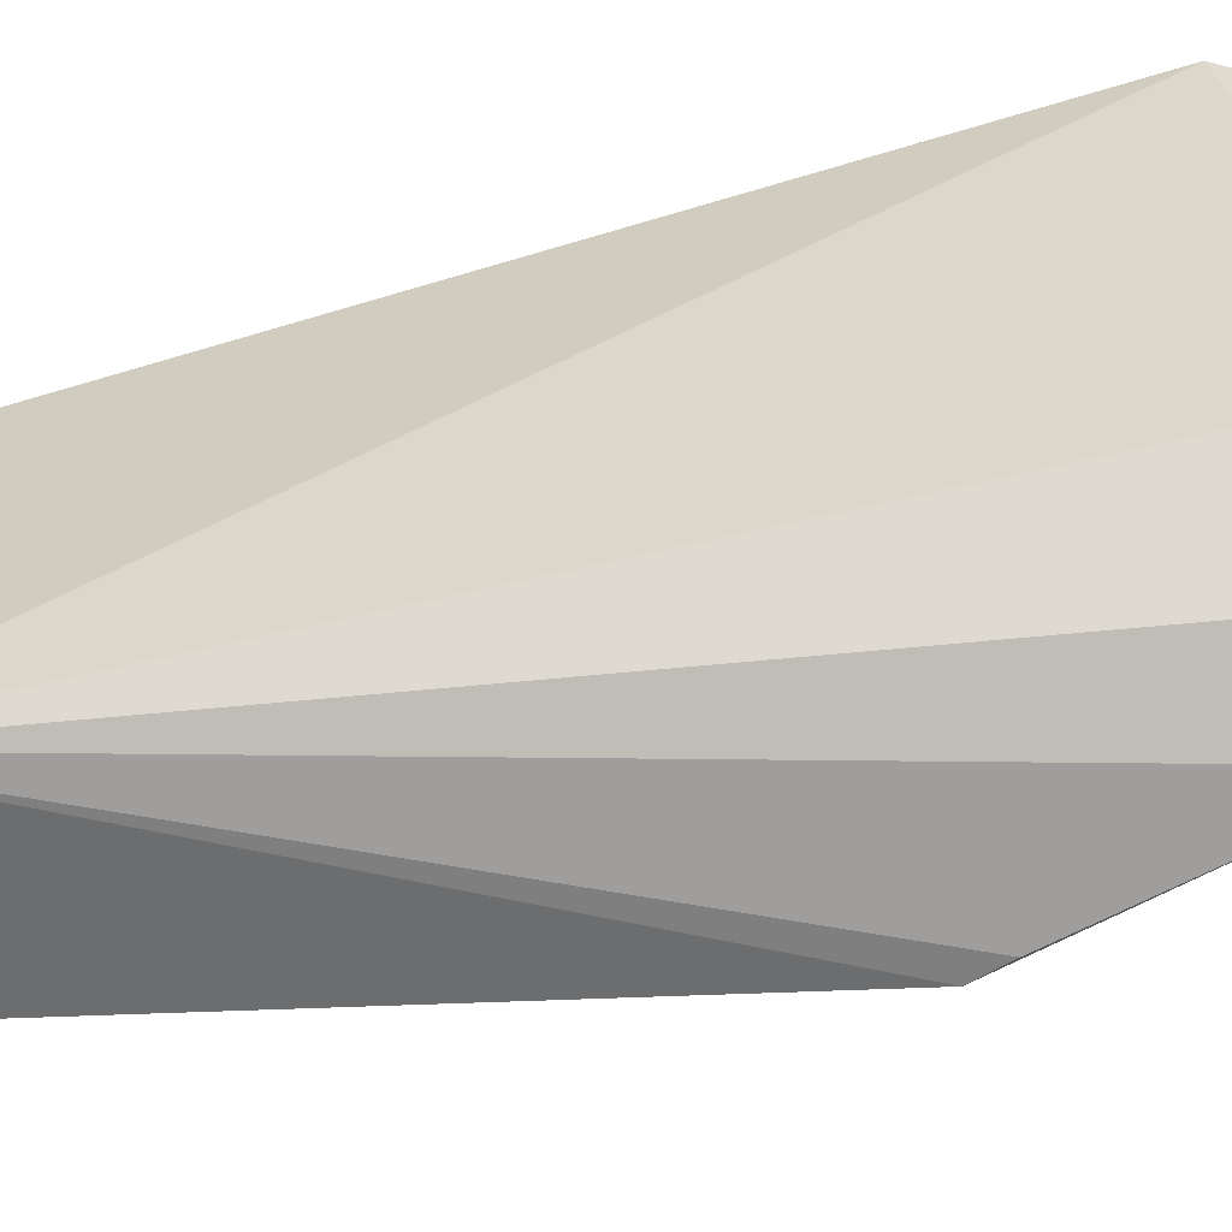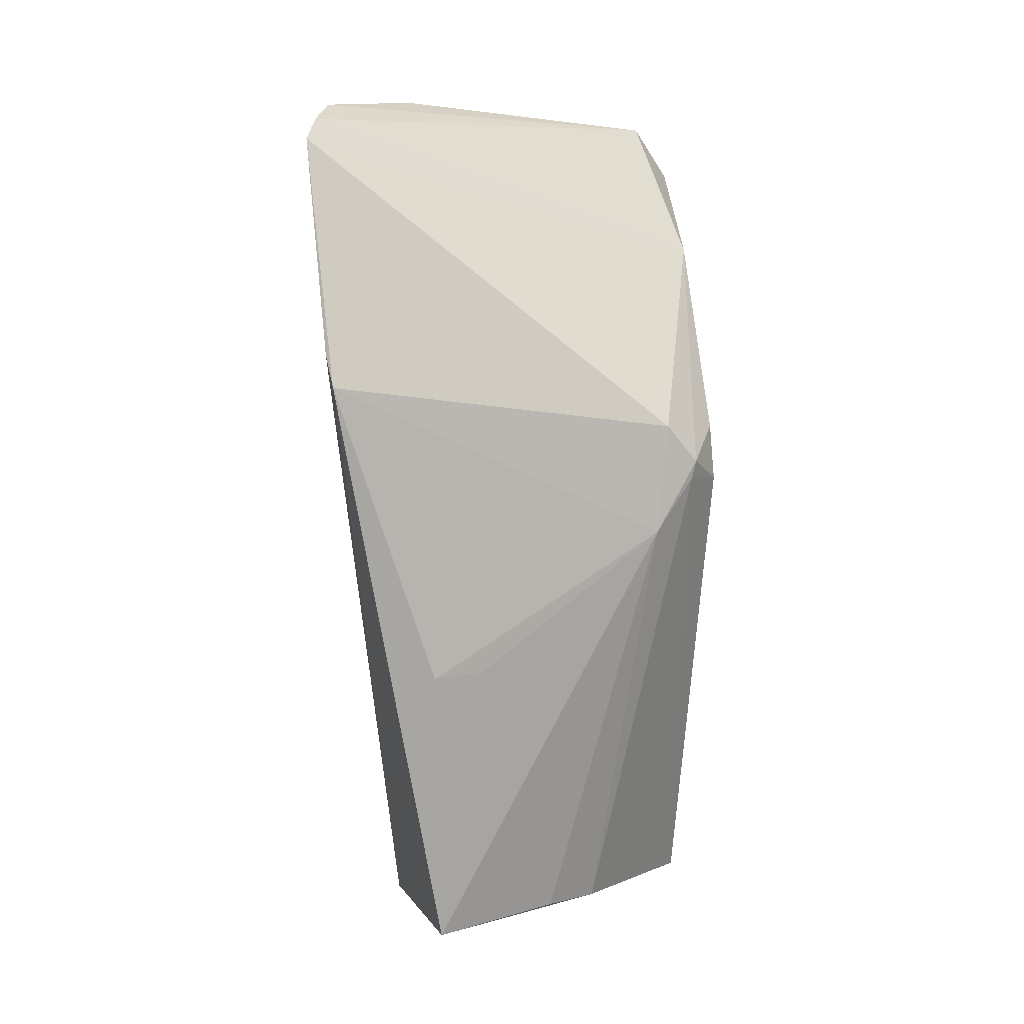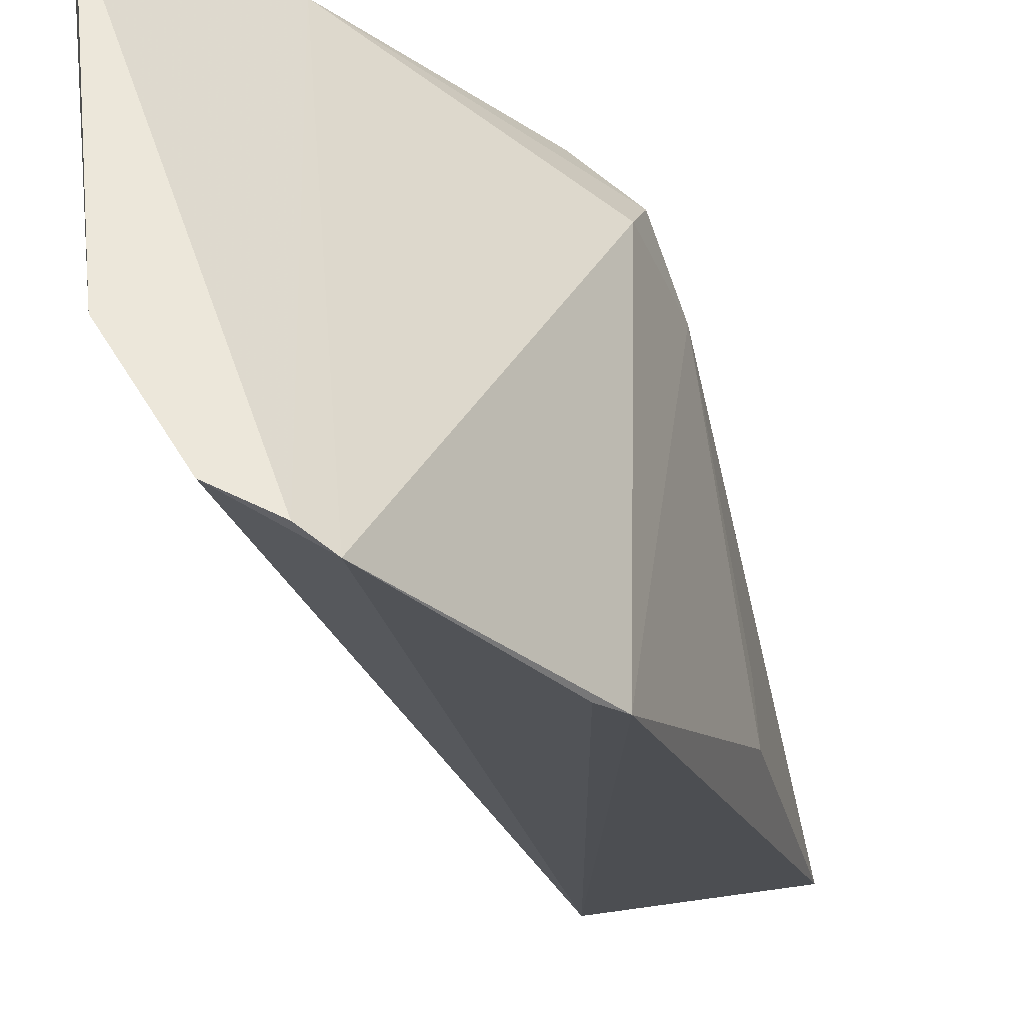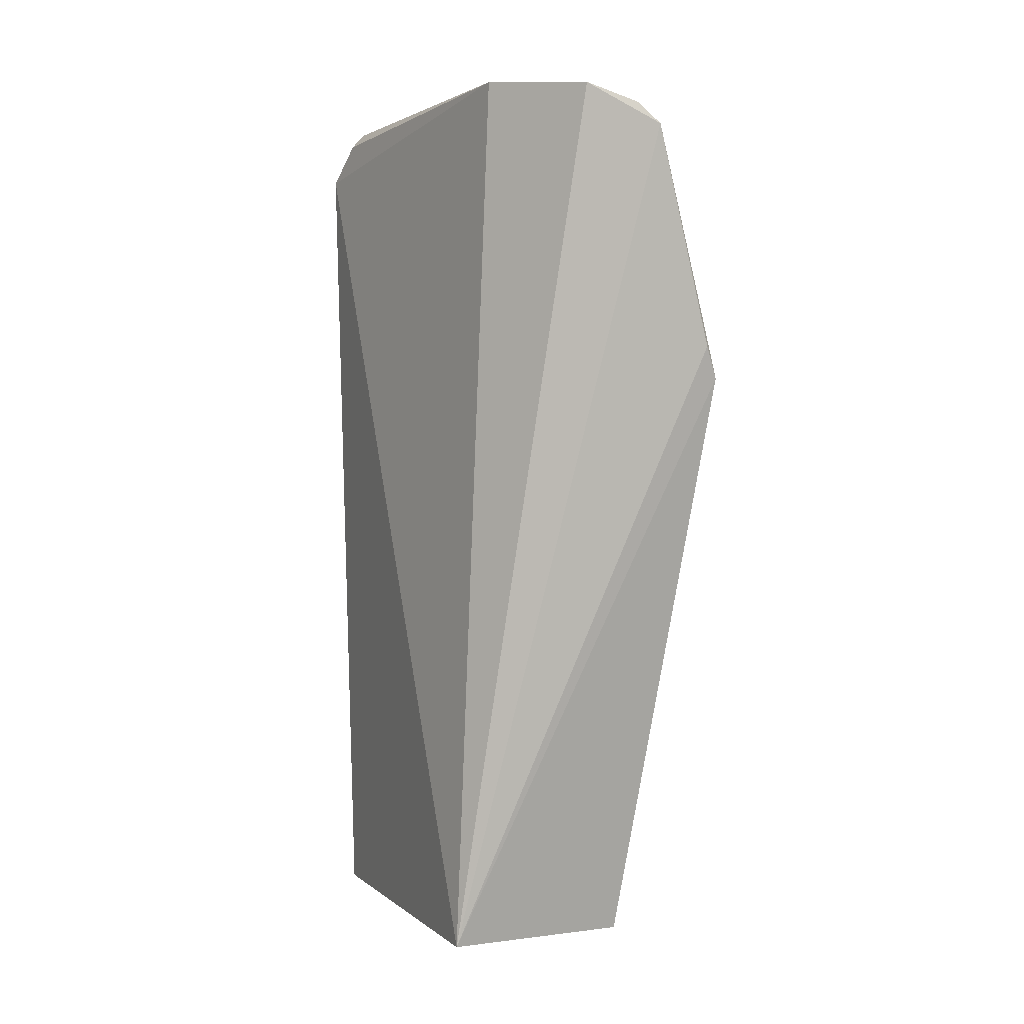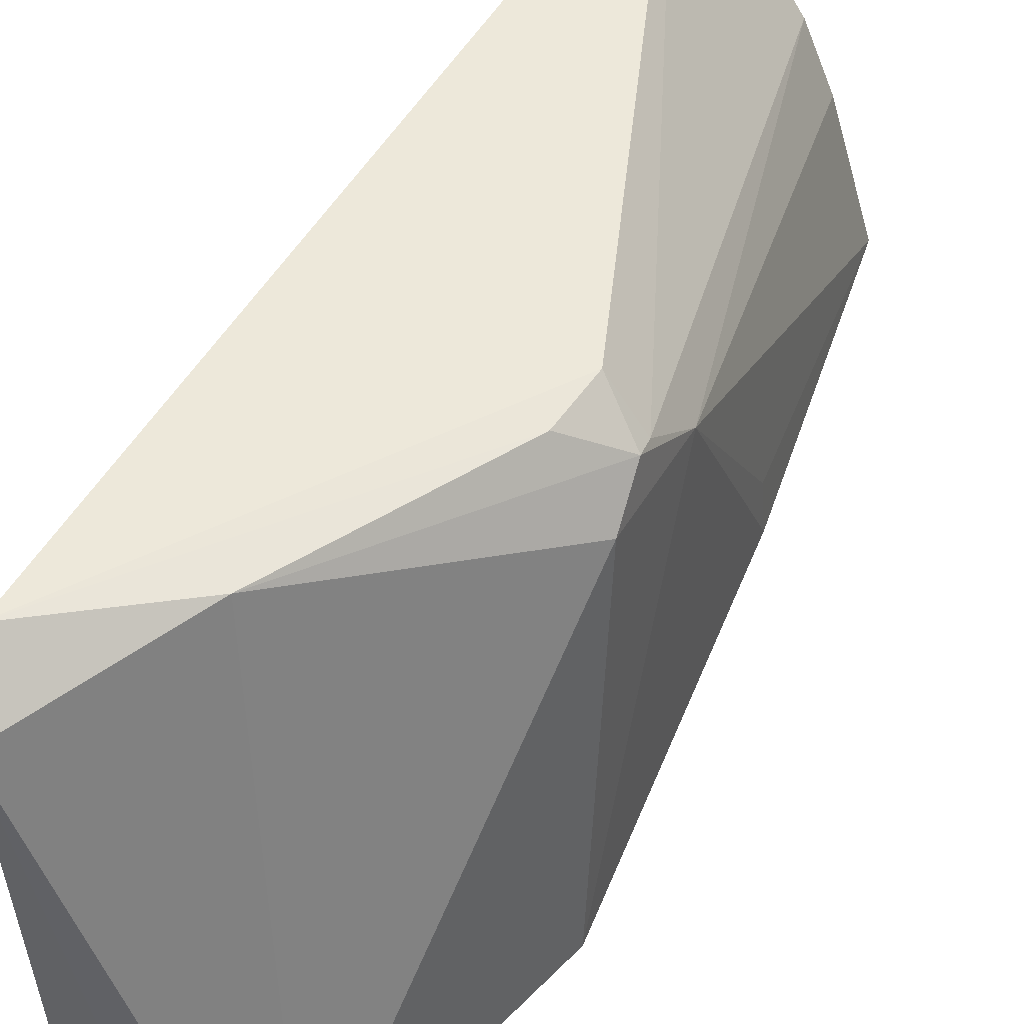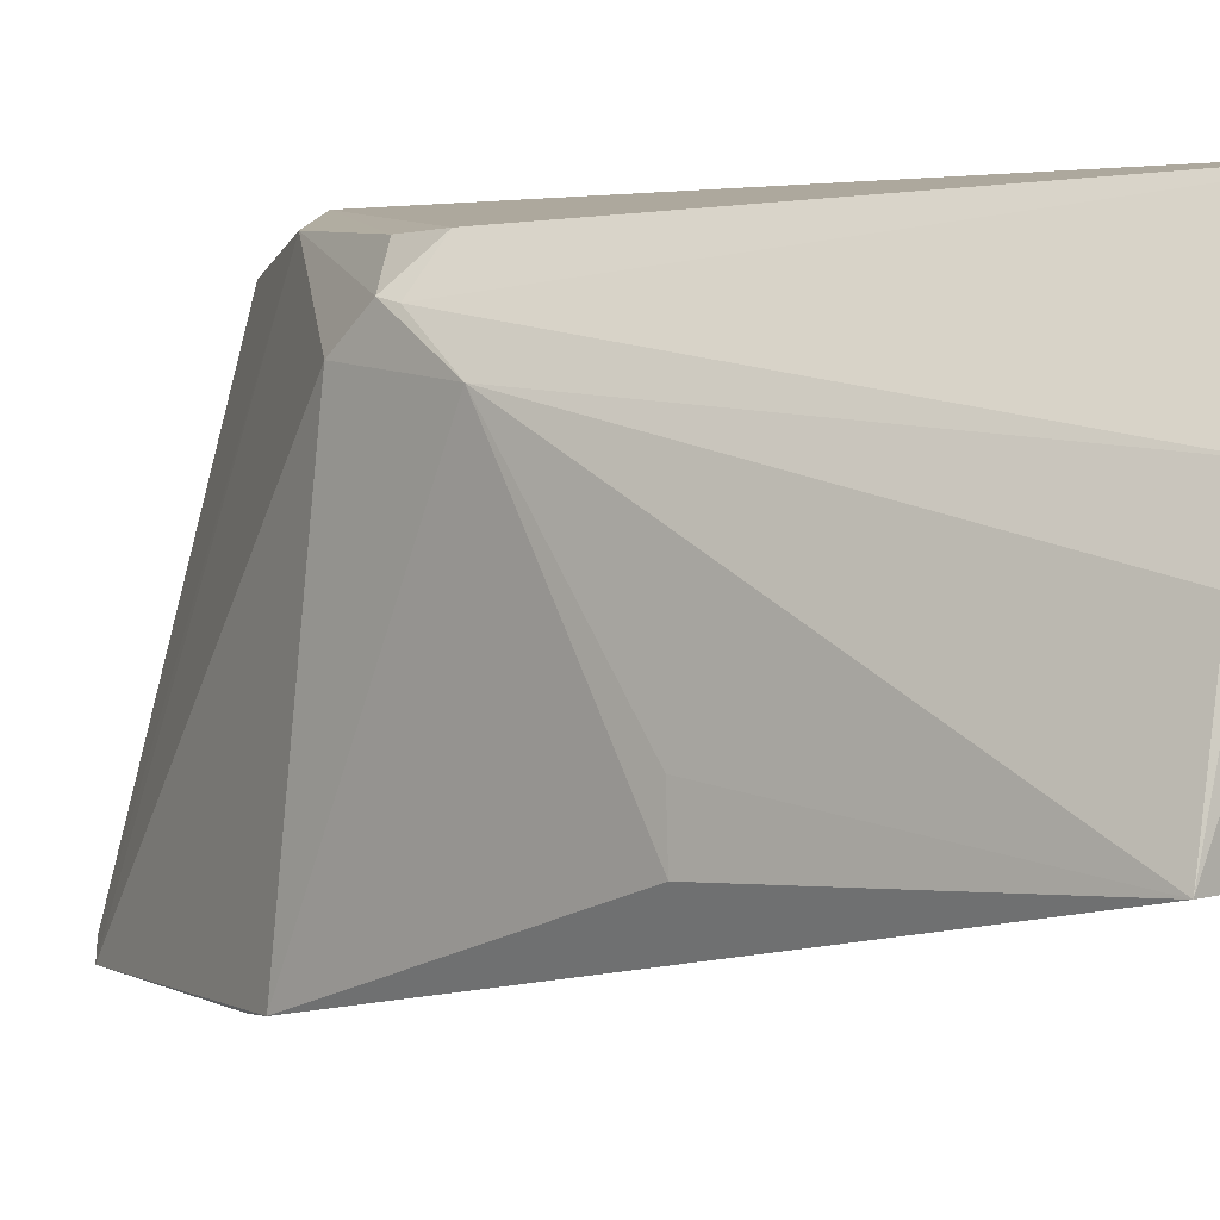
<metadata>
{"format":"obj","ext":"obj","renderer":"f3d","projection":"perspective","resolution":1024,"background":"white","views":[{"elev":-59.3,"azim":106.2,"up":"+Z"},{"elev":5.9,"azim":-107.6,"up":"+Y"},{"elev":-28.4,"azim":-159.6,"up":"+Z"},{"elev":2.8,"azim":155.9,"up":"+Y"},{"elev":48.4,"azim":-153.1,"up":"+Z"},{"elev":4.2,"azim":-44.7,"up":"+Z"}]}
</metadata>
<code>
v -0.2403 -0.1713 0.1444
v -0.2378 -0.1705 0.007576
v -0.2314 0.1623 0.1416
v -0.2388 0.1827 0.1239
v -0.3323 0.0669 -0.04189
v -0.254 0.1897 0.01043
v -0.3118 -0.1705 0.007857
v -0.3283 0.03368 0.1177
v -0.2352 0.1778 0.1278
v -0.2786 0.1847 -0.0313
v -0.3137 0.02518 0.1324
v -0.2721 0.1261 0.1347
v -0.2858 -0.1676 0.08636
v -0.3287 -0.05467 0.0007967
v -0.304 0.1679 -0.04589
v -0.3275 0.02651 0.1162
v -0.3112 0.04787 0.1315
v -0.3298 0.003869 0.09951
v -0.3273 0.07987 -0.04364
v -0.3296 0.04902 0.104
v -0.2966 0.1768 -0.04044
v -0.3277 -0.05291 0.02212
v -0.2971 -0.1665 0.06256
f 1 2 3
f 6 3 2
f 7 5 2
f 7 2 1
f 9 6 4
f 9 4 3
f 9 3 6
f 10 6 2
f 10 4 6
f 11 1 3
f 12 3 4
f 13 7 1
f 14 5 7
f 15 10 2
f 16 11 8
f 16 1 11
f 16 13 1
f 17 11 3
f 17 3 12
f 17 12 8
f 17 8 11
f 18 5 14
f 18 16 8
f 18 13 16
f 19 15 2
f 19 2 5
f 19 5 15
f 20 15 5
f 20 8 12
f 20 12 15
f 20 18 8
f 20 5 18
f 21 15 12
f 21 12 4
f 21 4 10
f 21 10 15
f 22 18 14
f 22 14 7
f 22 7 18
f 23 18 7
f 23 7 13
f 23 13 18

</code>
